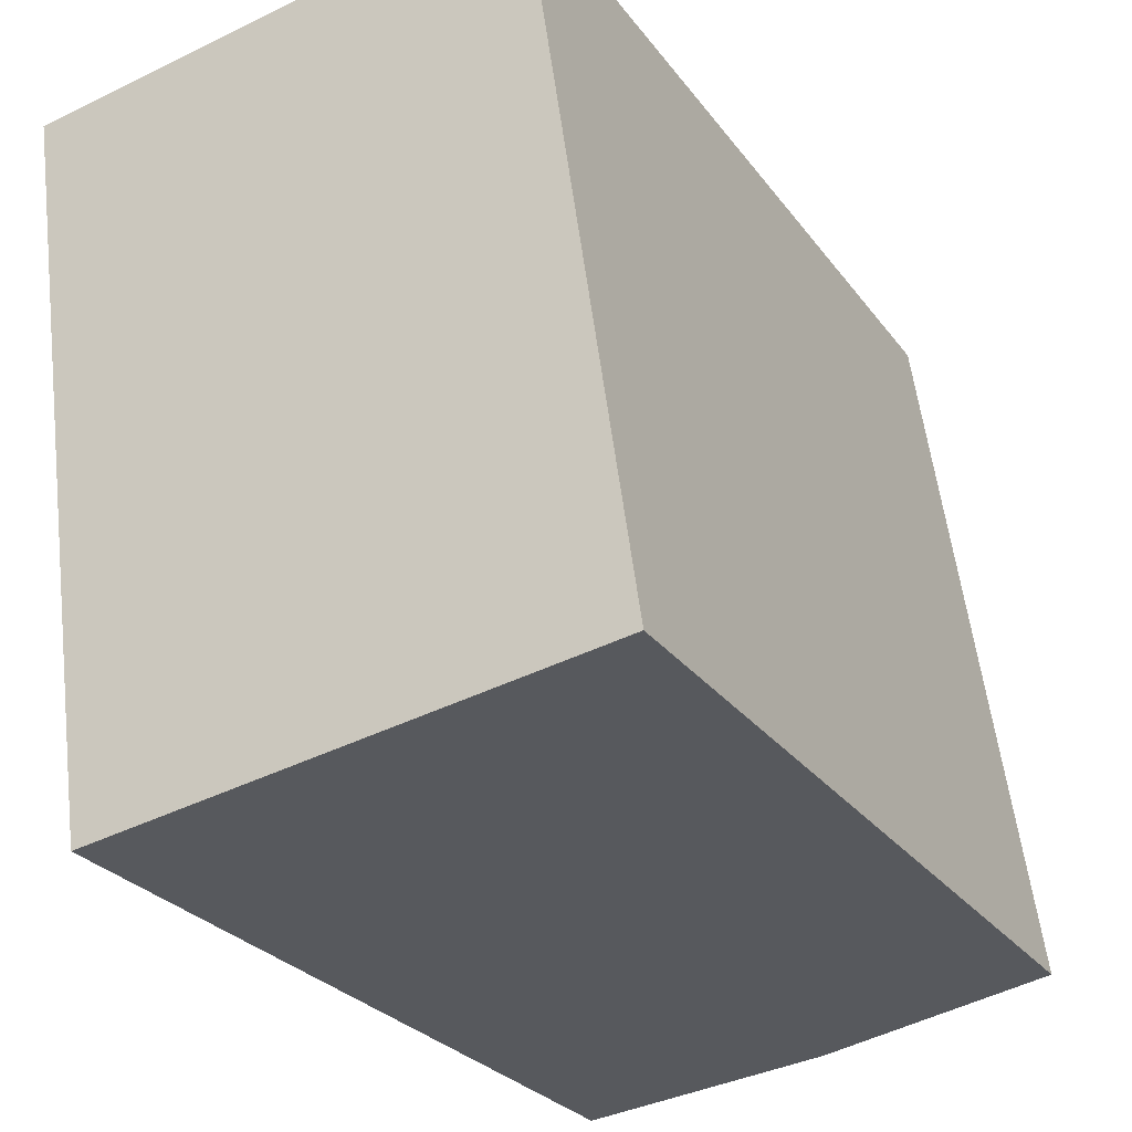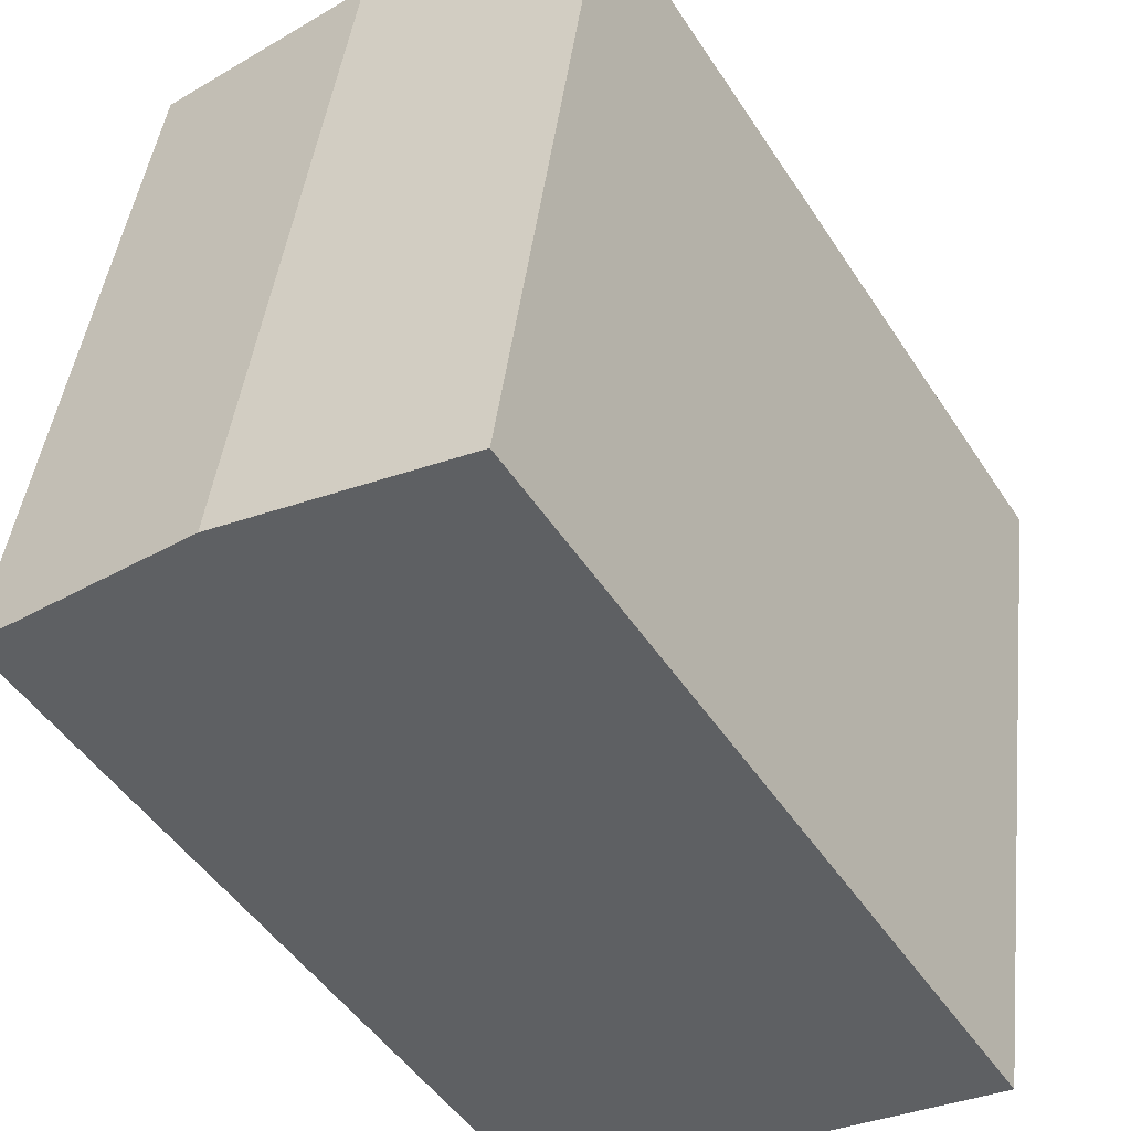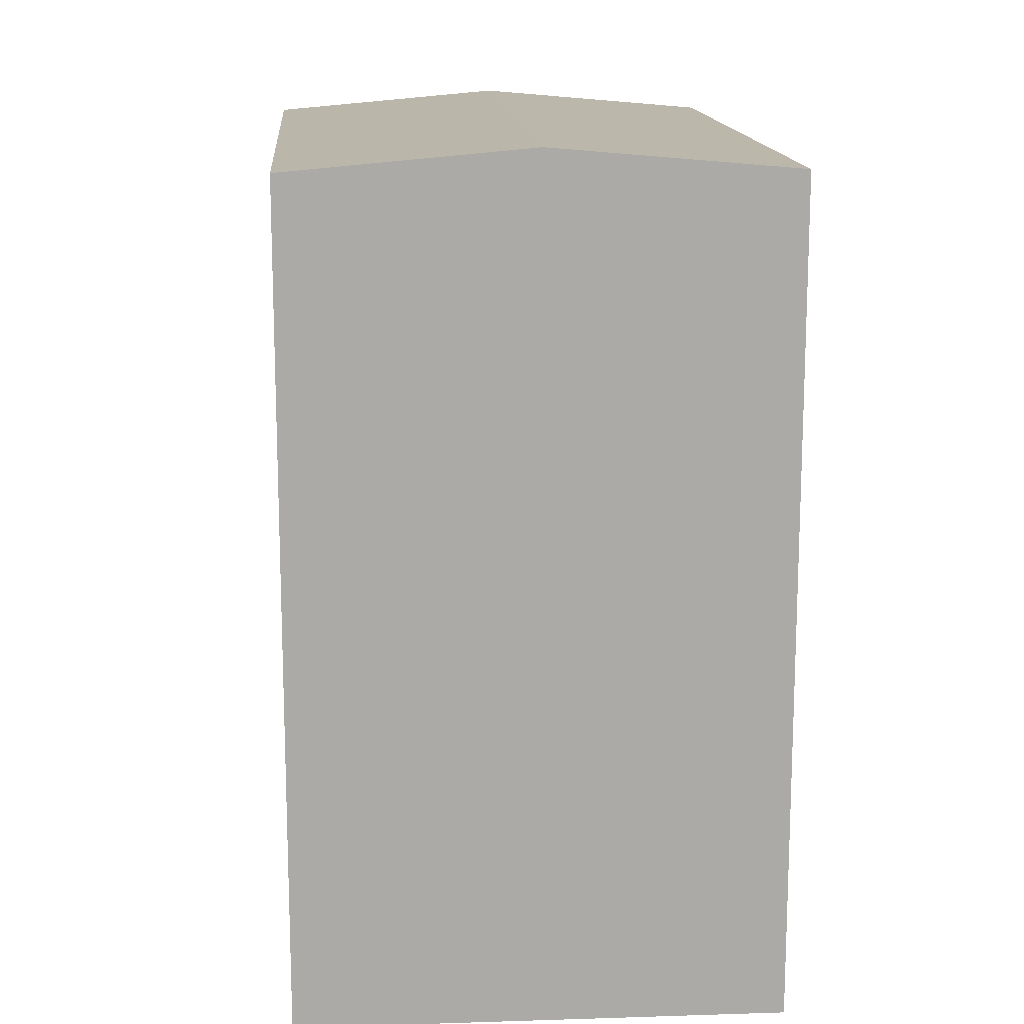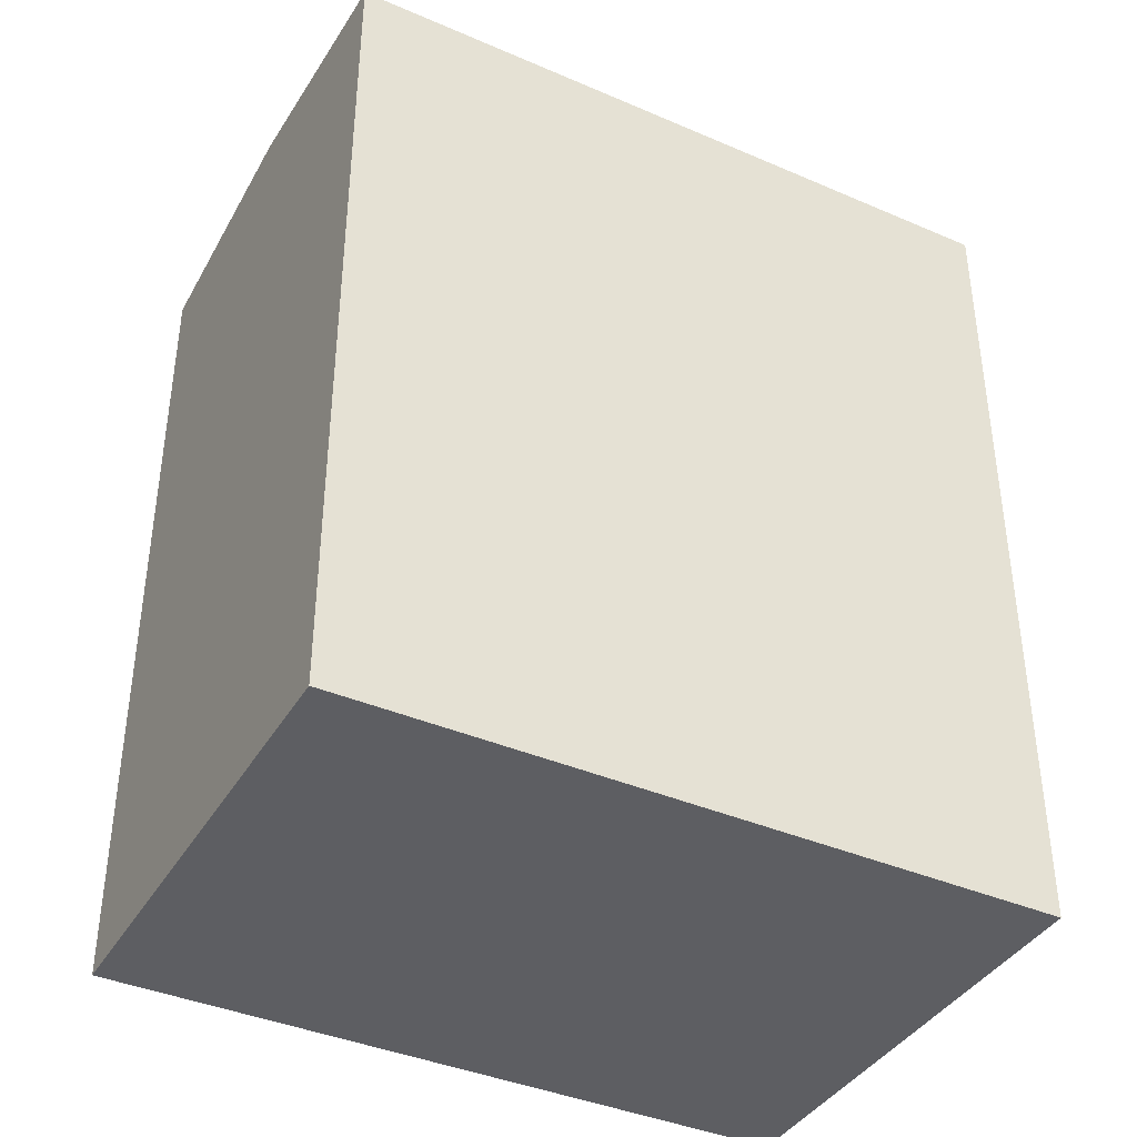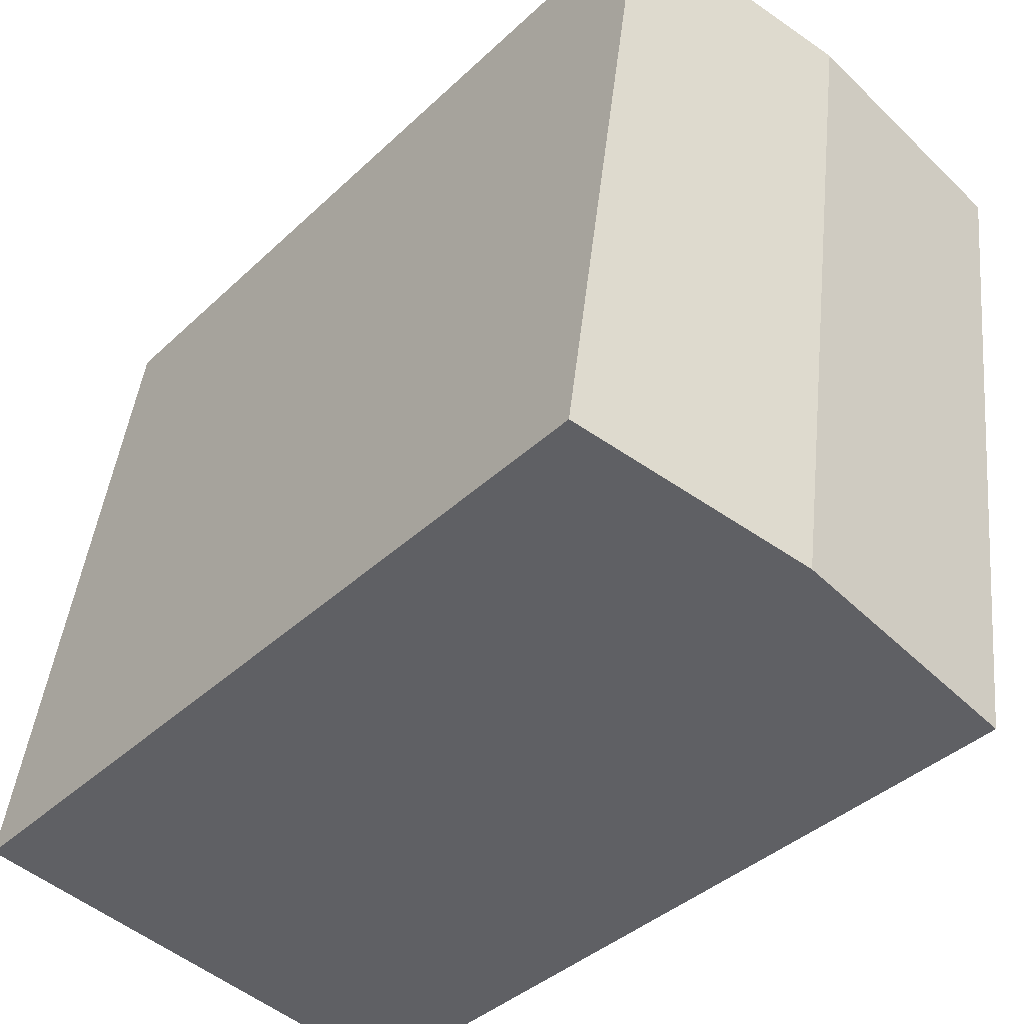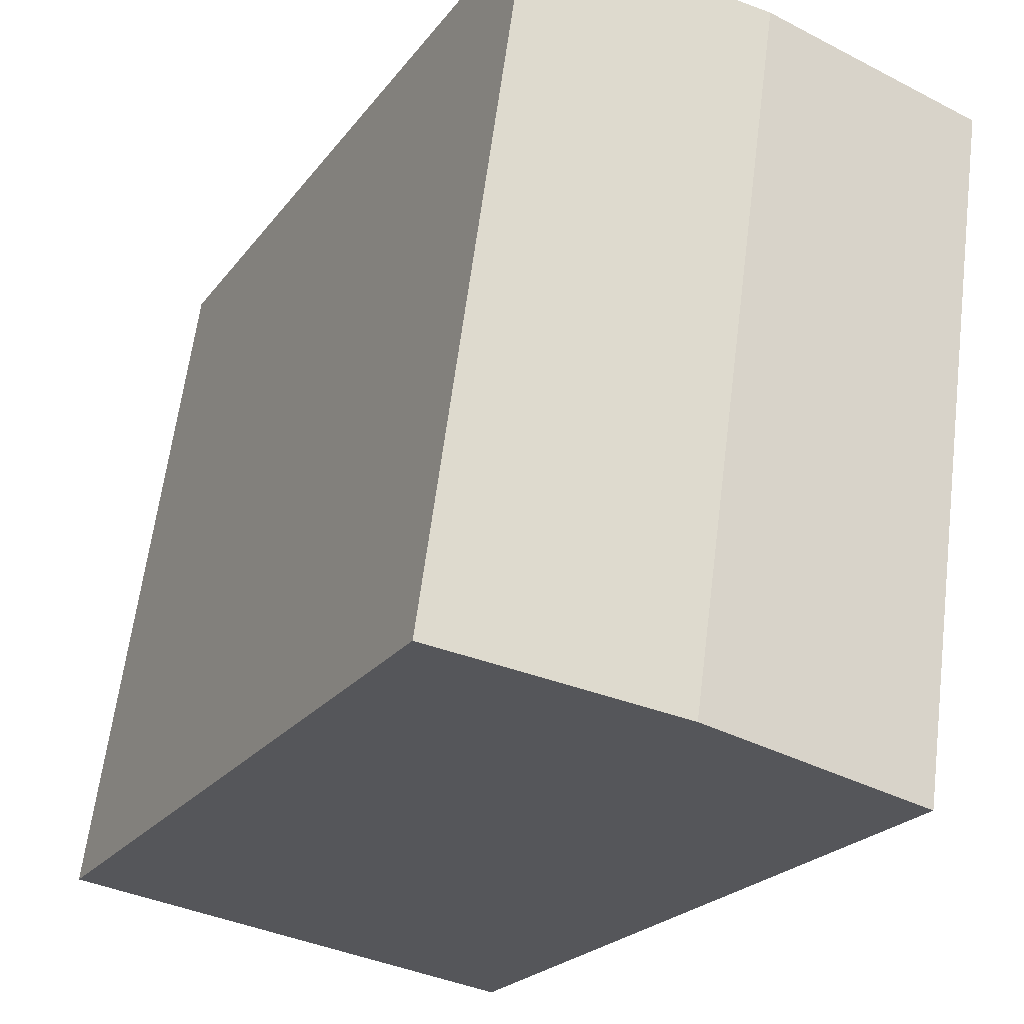
<metadata>
{"format":"obj","ext":"obj","renderer":"f3d","projection":"perspective","resolution":1024,"background":"white","views":[{"elev":-27.0,"azim":28.3,"up":"+Z"},{"elev":-48.8,"azim":-148.2,"up":"+Z"},{"elev":14.5,"azim":167.3,"up":"+Y"},{"elev":-39.3,"azim":-126.5,"up":"+Y"},{"elev":-39.0,"azim":139.4,"up":"+Z"},{"elev":-22.5,"azim":153.2,"up":"+Z"}]}
</metadata>
<code>
v  7.787 19.52 -15.07
v  0.0004061 19.04 -0.0006034
v  5.492 19.52 0.8417
v  2.295 19.04 -15.91
v  13.28 19.04 -14.23
v  10.98 19.04 1.684
v  0 0 0
v  13.28 8.711e-16 -14.23
v  10.98 -1.032e-16 1.685
v  2.294 9.743e-16 -15.91
g defaultobject
f 1 2 3
f 2 1 4
f 5 3 6
f 3 5 1
f 7 8 9
f 8 7 10
f 6 7 9
f 7 6 2
f 2 6 3
f 2 10 7
f 10 2 4
f 4 8 10
f 8 4 5
f 5 4 1
f 8 6 9
f 6 8 5

</code>
